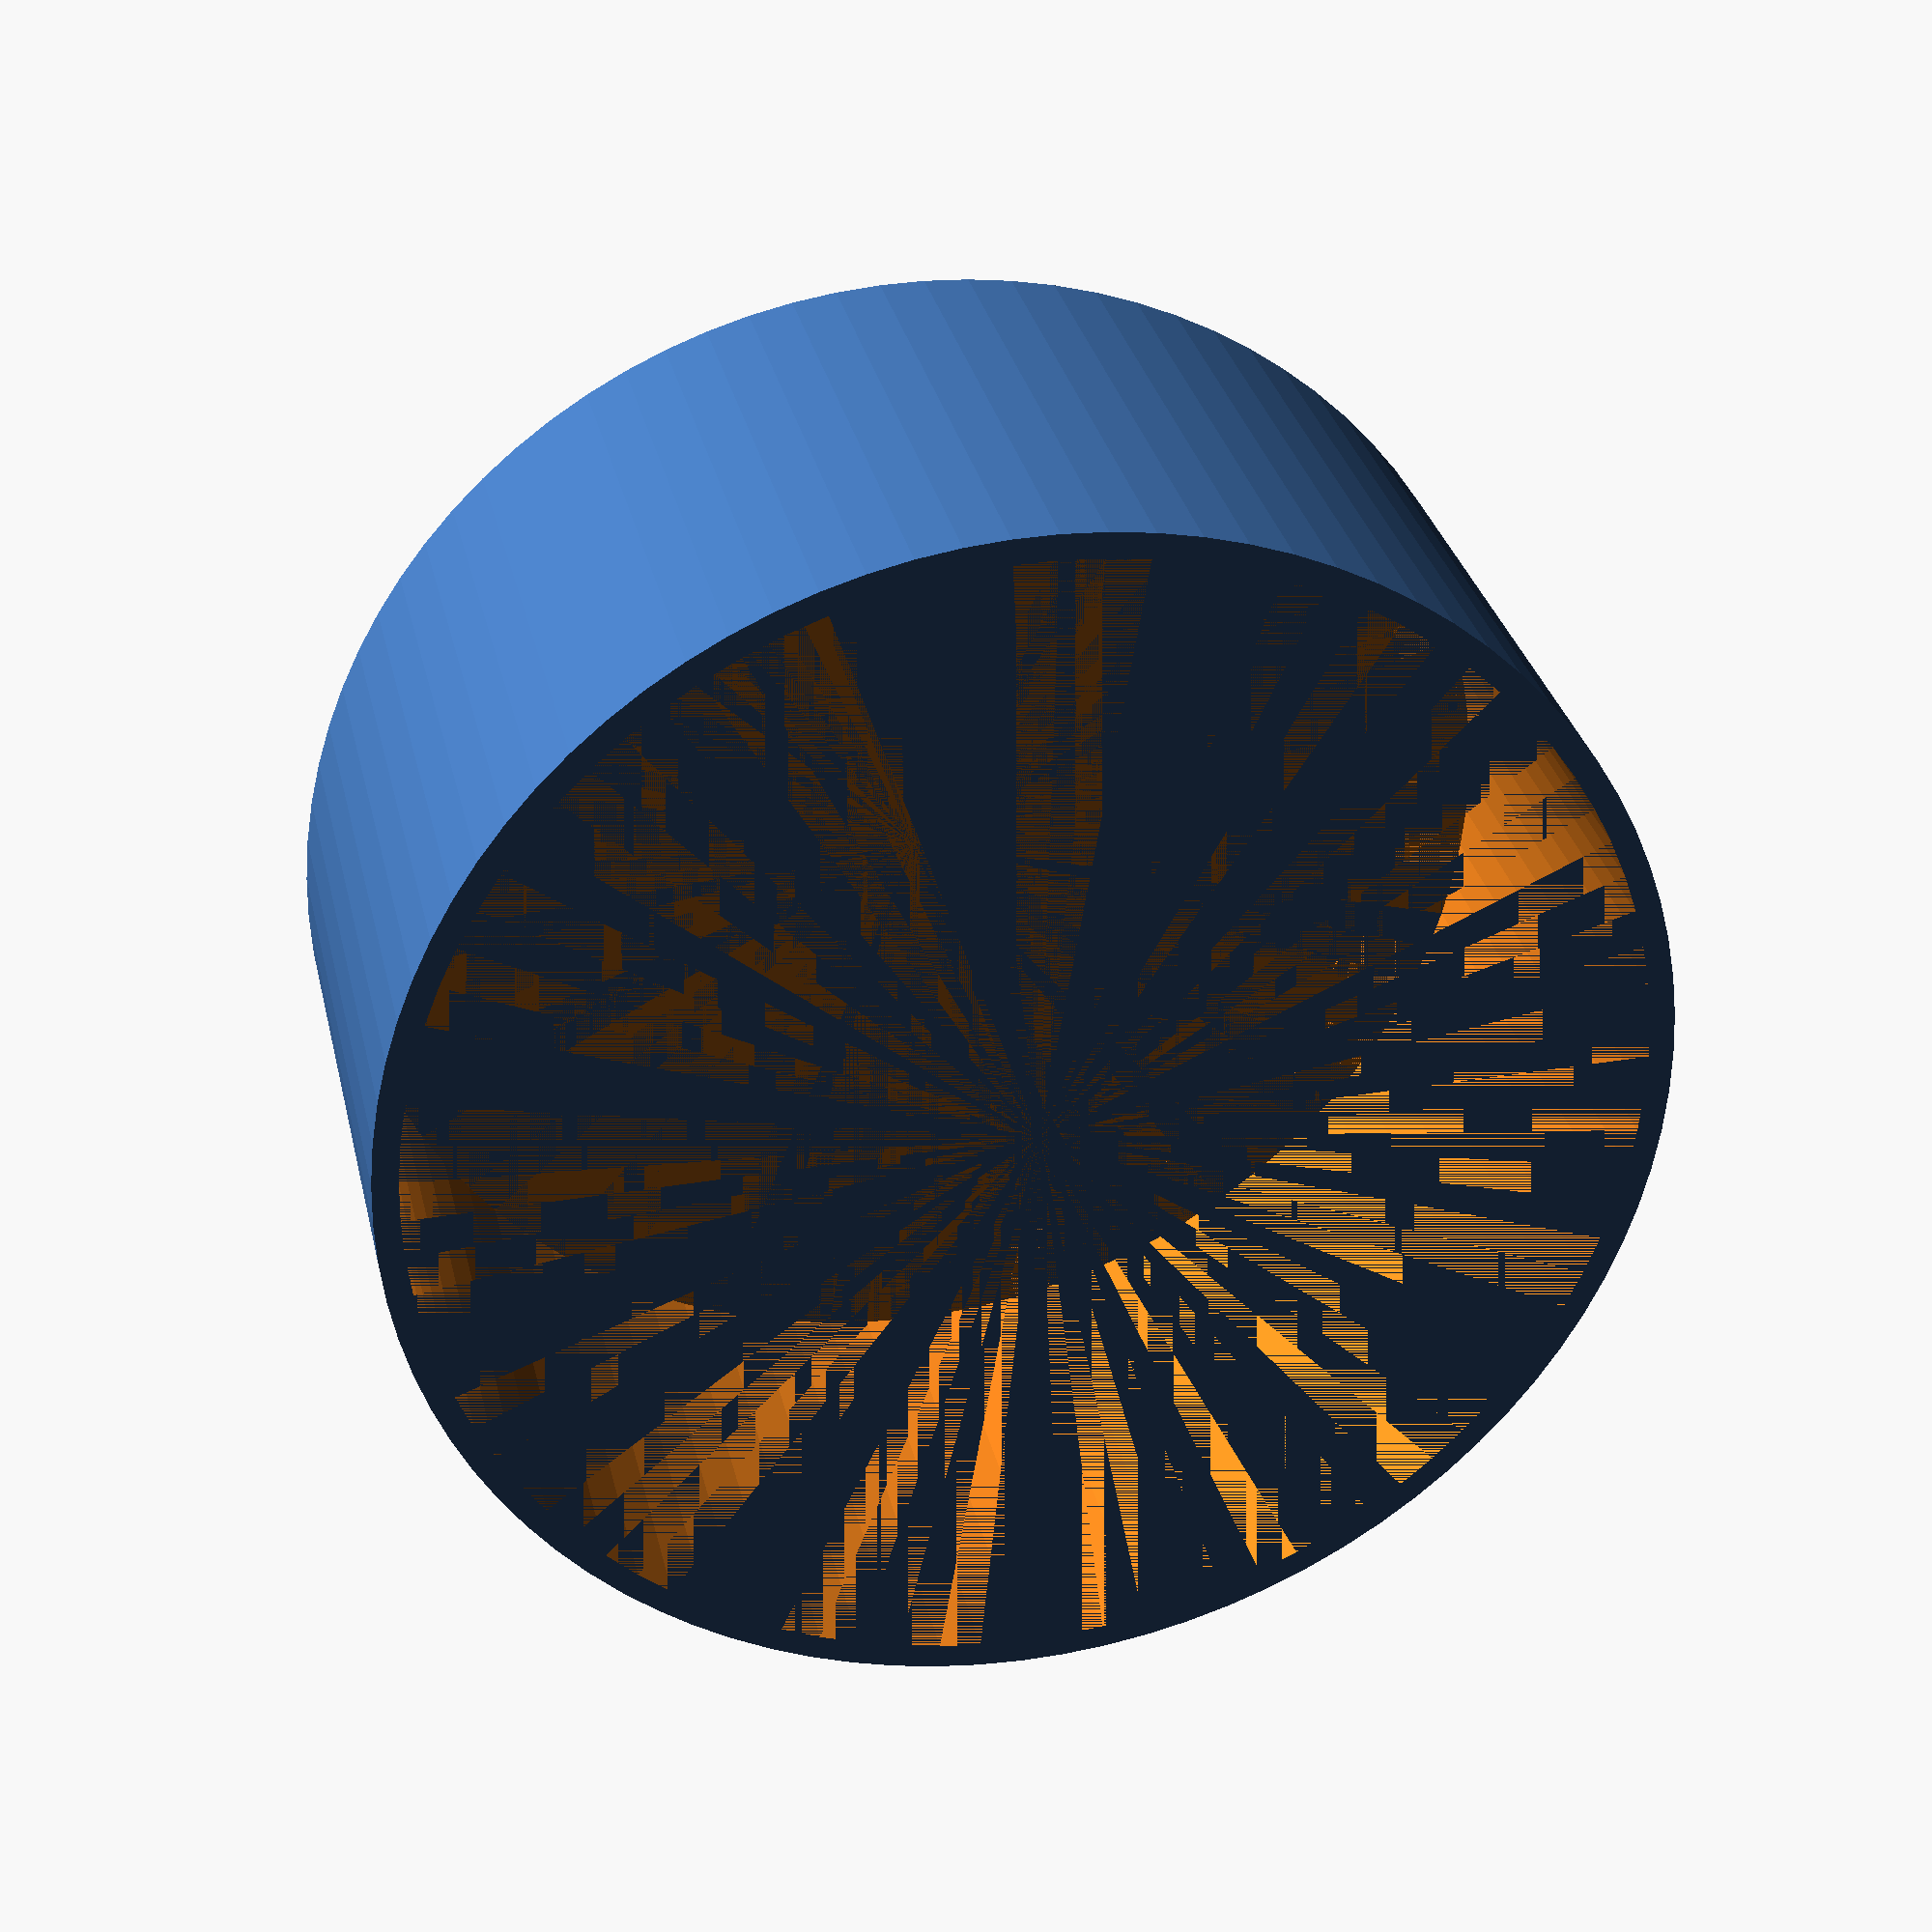
<openscad>
// customized to replace an HB-7 for 80-200 f/2.8 AF-D lens

// Originally: https://www.thingiverse.com/thing:868776
//Parameterised olympus bayonet lens hood generator
// Glyn Cowles Feb 2014


//Thickness of tube walls
thickness=2.0;
//Inside diameter of bottom tube
d1_inside=87;
//Height of bottom tube
h1=1.2;
//Inside diameter of top tube
d2_inside=95;
//Height of top tube
h2=45;
//Height of connector section
c_ht=4;
// Percentage of circumference for one flange
f_pcent=16;
// Flange thickness
f_th=1.2;
//Flange height
f_ht=1.4;
// Resolution
$fn=90;

d1=d1_inside+2*thickness;
d2=d2_inside+2*thickness;
mask_degree=ceil(120-(f_pcent/100*360)); // this is the angle of the pie_slice mask
assemble();
//-----------------------------------------------------------------------
module tube(d,h,t) { // diameter height thickness
rad=d/2;
difference() {
cylinder(h=h,r=rad);
cylinder(h=h,r=rad-t);
}
}
//-----------------------------------------------------------------------

module connector(){
difference() {
 cylinder (h=c_ht,r1=d1/2,r2=d2/2);
 cylinder (h=c_ht,r1=d1/2-thickness,r2=d2/2-thickness);
}
}
//-----------------------------------------------------------------------

module flange() { // the three connecting lugs at the base
  difference() {
  tube(d1-thickness*2,f_ht,f_th);
  union () {
        pie_slice(0,mask_degree,d1,f_ht)  ; //65 deg is the amount to remove
        pie_slice(120,mask_degree,d1,f_ht)  ;
        pie_slice(240,mask_degree,d1,f_ht)  ;
    }
  }
}
//-----------------------------------------------------------------------

module pie_slice(a,b,rad,h) { // make a pie slice starting at angle a continuing for angle b with radius of rad and height of h
    x1=sin(a)*rad;
    y1=cos(a)*rad;
    x2=sin(a+b)*rad;
    y2=cos(a+b)*rad;
    linear_extrude(height=h)
    polygon(
        points=[ [0,0],[x1,y1],[x2,y2]]
    );
}
//-----------------------------------------------------------------------

module assemble() {
union() {
    tube(d1,h1,thickness); //bottom tube
    translate([0,0,h1]) connector();  // connector
    translate([0,0,h1+c_ht])  tube(d2,h2,thickness); // top tube
    translate([0,0,0]) flange(); //connecting lugs
    }
};




</openscad>
<views>
elev=148.8 azim=231.3 roll=192.5 proj=p view=solid
</views>
